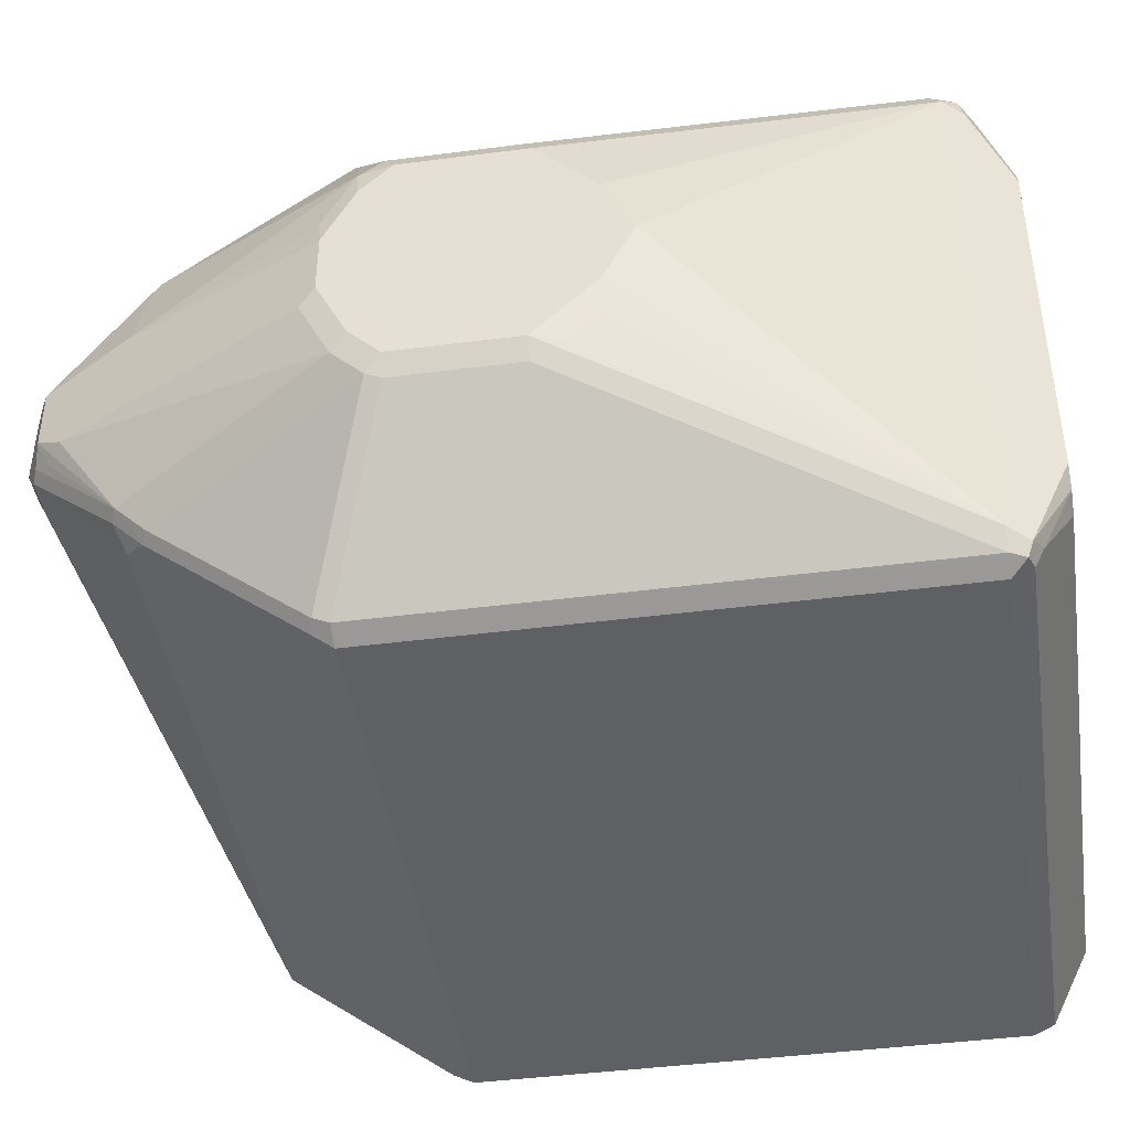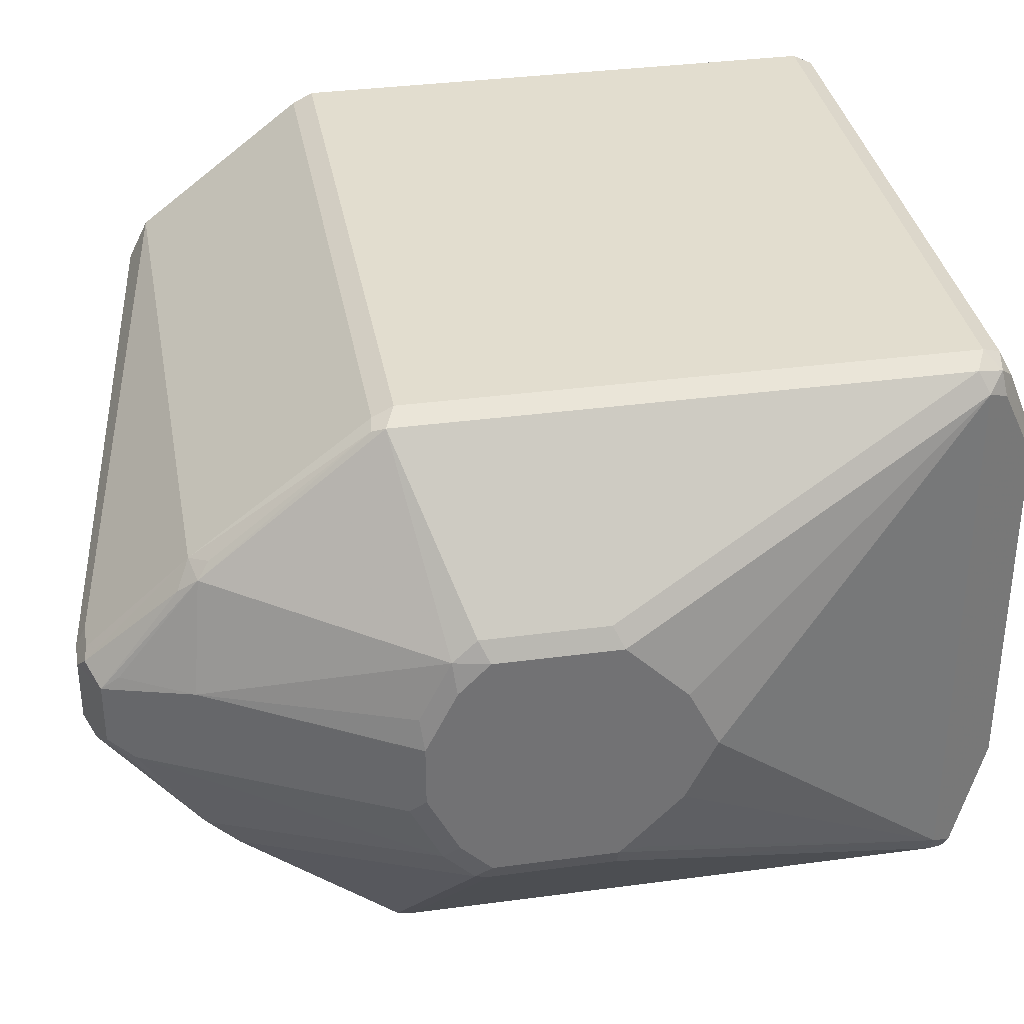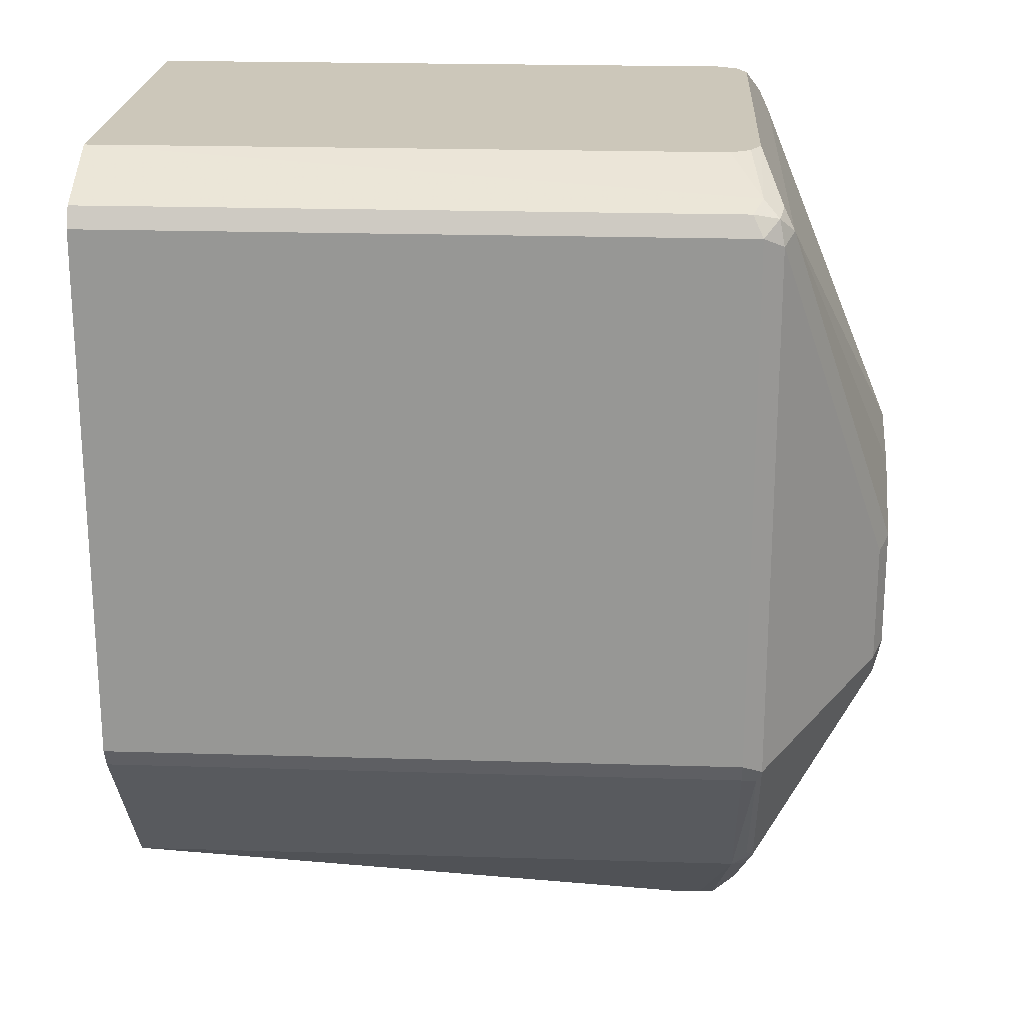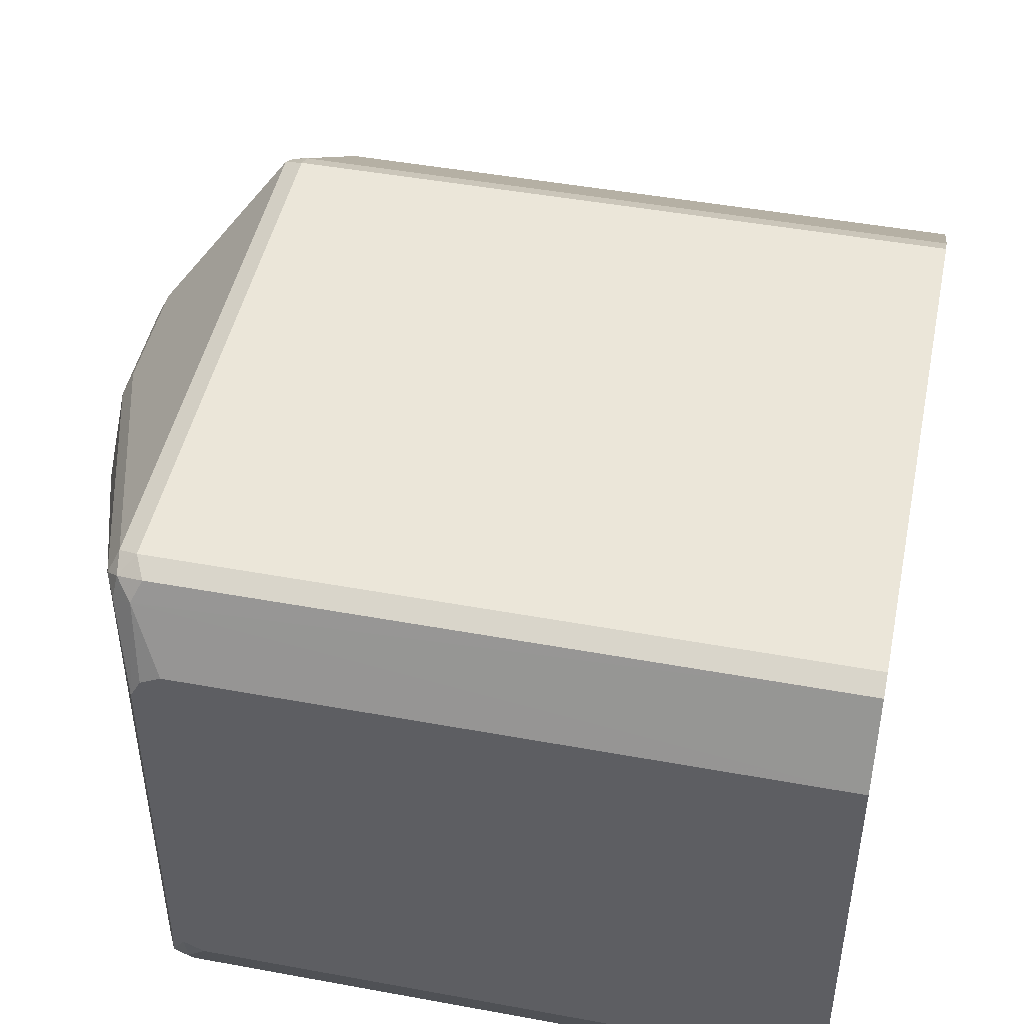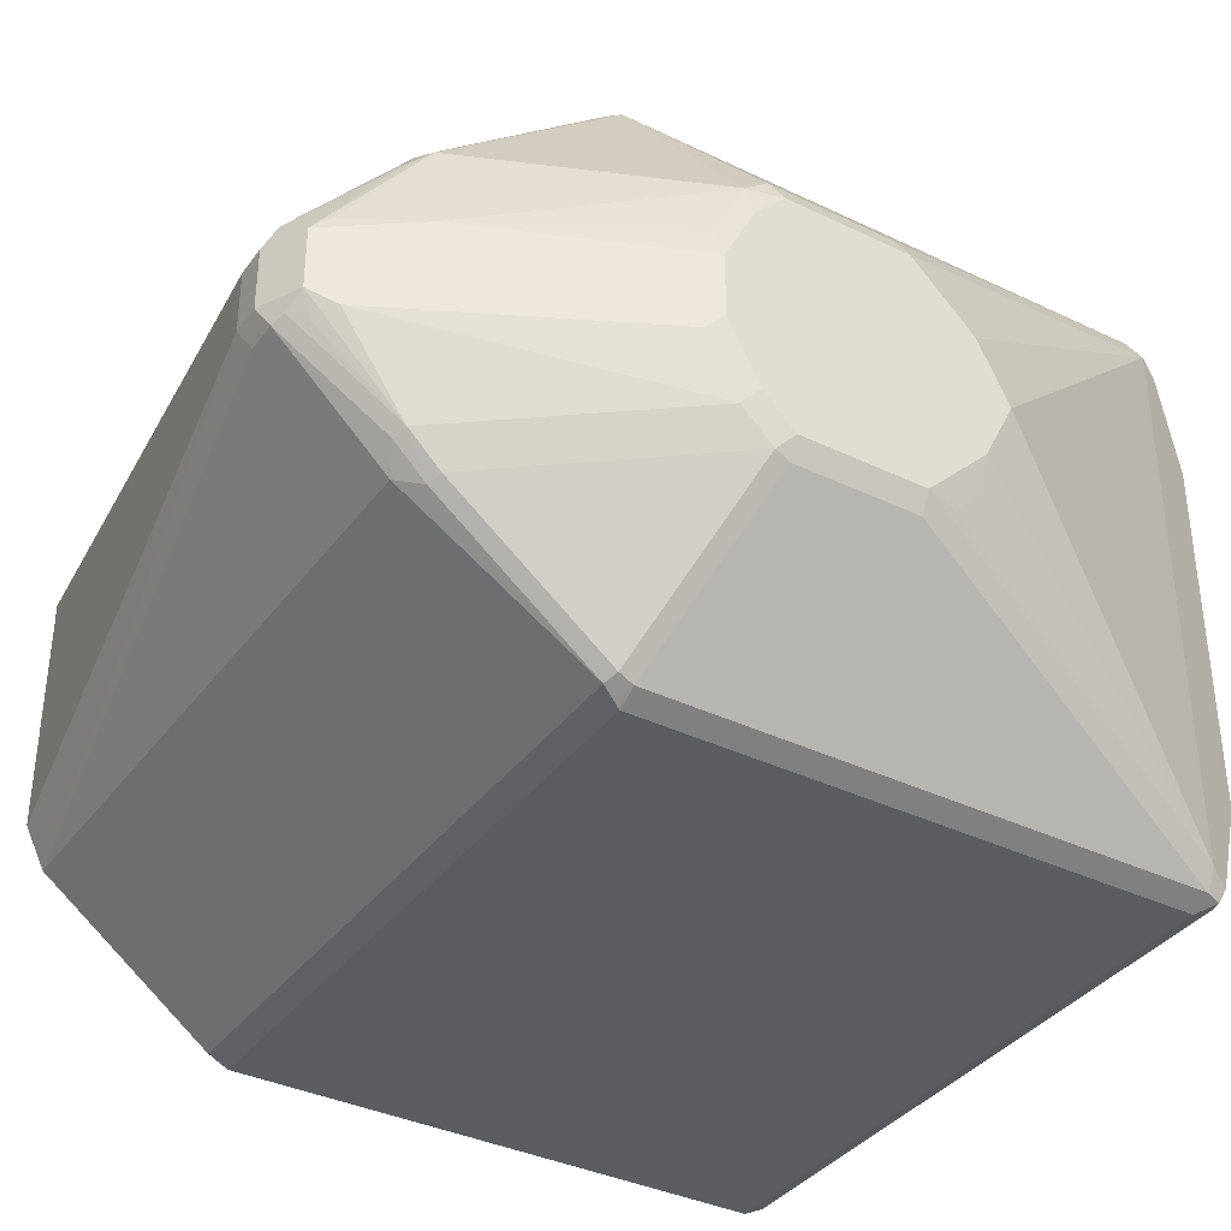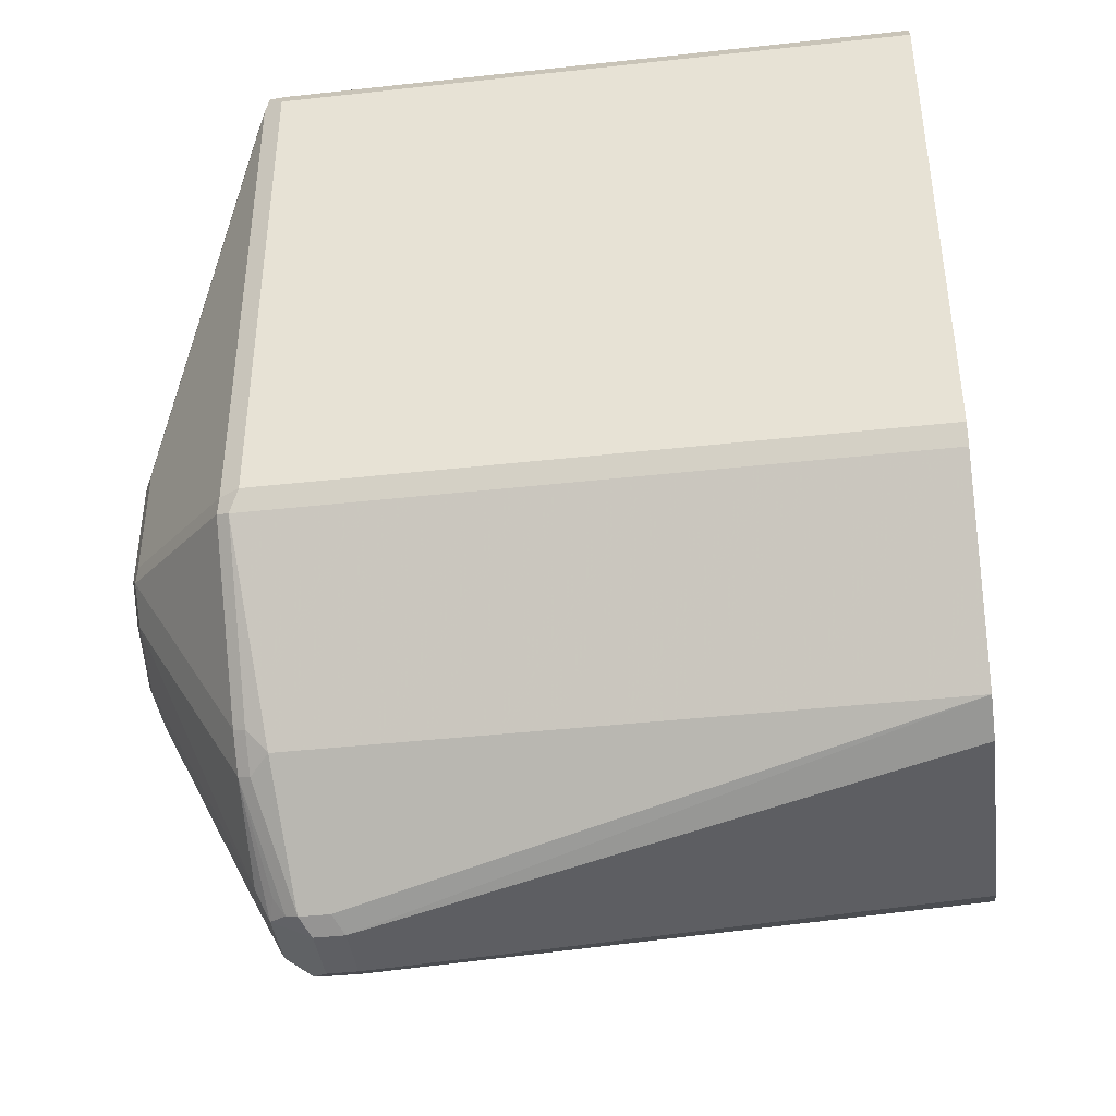
<metadata>
{"format":"obj","ext":"obj","renderer":"f3d","projection":"perspective","resolution":1024,"background":"white","views":[{"elev":-43.3,"azim":-81.3,"up":"+Y"},{"elev":34.8,"azim":-100.2,"up":"+Y"},{"elev":21.5,"azim":-176.9,"up":"+Z"},{"elev":46.7,"azim":11.8,"up":"+Y"},{"elev":-36.7,"azim":-121.9,"up":"+Y"},{"elev":-41.2,"azim":7.6,"up":"+Z"}]}
</metadata>
<code>
v -0.8252 0.09485 -0.2277
v -0.822 0.09167 -0.2213
v -0.6223 0.09485 -0.2277
v -0.6223 0.09167 -0.2213
v -0.8252 0.08536 -0.2182
v -0.8299 0.09009 -0.2229
v -0.8315 0.09167 -0.2308
v -0.8347 0.08536 -0.2276
v -0.8694 0.04425 -0.3446
v -0.8726 0.03794 -0.3415
v -0.8694 0.04425 -0.3825
v -0.8315 0.09167 -0.4015
v -0.8252 0.09485 -0.3983
v -0.8299 0.09009 -0.4055
v -0.8252 0.09167 -0.4047
v -0.6223 0.09485 -0.3983
v -0.6223 0.09167 -0.4047
v -0.6223 0.05058 -0.4584
v -0.8252 0.05058 -0.4584
v -0.8299 0.05216 -0.4529
v -0.8323 0.04742 -0.4564
v -0.8702 0.03794 -0.39
v -0.8418 0.01423 -0.46
v -0.8299 0.01422 -0.4813
v -0.8283 0.00947 -0.4869
v -0.8299 0.04267 -0.4624
v -0.8204 0.01422 -0.4908
v -0.8157 0.00947 -0.4932
v -0.8157 0.0158 -0.49
v -0.8062 0.0158 -0.49
v -0.8062 0.00947 -0.4932
v -0.8062 -0.00947 -0.4932
v -0.6223 0.03794 -0.4647
v -0.6223 -0.03794 -0.4647
v -0.6223 -0.05058 -0.4584
v -0.8094 -0.0158 -0.49
v -0.822 -0.05058 -0.4584
v -0.6223 -0.09167 -0.4047
v -0.6223 -0.09485 -0.3983
v -0.8283 -0.09167 -0.4047
v -0.8283 -0.05374 -0.4521
v -0.8283 -0.04425 -0.4616
v -0.8323 -0.04267 -0.46
v -0.8188 -0.0158 -0.49
v -0.8228 -0.01422 -0.4884
v -0.8264 -0.01658 -0.4837
v -0.8283 -0.00947 -0.4869
v -0.8323 -0.01422 -0.479
v -0.8702 -0.01423 -0.4031
v -0.8702 -0.0332 -0.3936
v -0.8702 -0.04268 -0.3841
v -0.8726 -0.03794 -0.3794
v -0.8726 -0.03794 -0.3415
v -0.8694 -0.04425 -0.3415
v -0.8694 -0.04425 -0.3794
v -0.8315 -0.09167 -0.3983
v -0.8323 -0.09009 -0.4031
v -0.8323 -0.05216 -0.4505
v -0.8252 -0.09485 -0.3983
v -0.8299 -0.09247 -0.2229
v -0.8252 -0.09485 -0.2277
v -0.6223 -0.09485 -0.2277
v -0.6223 -0.09167 -0.2213
v -0.8252 -0.09167 -0.2213
v -0.8315 -0.08852 -0.2213
v -0.8347 -0.08536 -0.2276
v -0.8315 -0.09167 -0.2277
v -0.8702 -0.03911 -0.332
v -0.8702 -0.02963 -0.3225
v -0.8726 -0.01897 -0.3225
v -0.8726 -0 -0.313
v -0.8315 0.08218 -0.2213
v -0.8253 0.05702 -0.2089
v -0.8253 -0.05678 -0.2089
v -0.8221 -0.06328 -0.2089
v -0.8252 -0.08536 -0.2182
v -0.8157 -0.06651 -0.2089
v -0.6223 -0.06651 -0.2089
v -0.6223 0.06651 -0.2089
v -0.8158 0.06651 -0.2089
v -0.822 0.06323 -0.2089
v -0.8726 0.01897 -0.3225
v -0.8726 0.02845 -0.3889
v -0.8726 0.03794 -0.3794
v -0.8726 0.009484 -0.3983
v -0.8702 0.01897 -0.3995
v -0.8694 0.009484 -0.4047
v -0.8157 -0.00947 -0.4932
v -0.8726 -0.009484 -0.3983
v -0.8726 -0.02845 -0.3889
f 78 63 79
f 74 65 75
f 76 75 65
f 76 77 75
f 76 78 77
f 76 63 78
f 76 64 63
f 76 65 64
f 78 79 75
f 79 63 4
f 73 75 79
f 80 73 79
f 81 73 80
f 81 5 73
f 81 80 5
f 80 79 5
f 5 79 4
f 74 75 73
f 77 78 75
f 74 73 65
f 60 62 63
f 72 73 5
f 63 34 4
f 60 63 64
f 60 64 65
f 66 60 65
f 66 67 60
f 66 54 67
f 66 53 54
f 68 53 66
f 68 69 53
f 68 66 69
f 69 66 70
f 69 70 53
f 70 71 53
f 70 66 71
f 66 8 71
f 66 65 8
f 72 8 65
f 72 6 8
f 72 5 6
f 72 65 73
f 39 34 63
f 60 67 56
f 17 4 34
f 44 37 42
f 88 32 36
f 88 28 32
f 85 87 49
f 85 49 89
f 85 89 83
f 83 89 53
f 52 53 89
f 44 36 37
f 90 52 89
f 50 90 49
f 90 89 49
f 22 84 11
f 22 11 12
f 84 10 11
f 54 56 67
f 55 56 54
f 60 61 62
f 50 52 90
f 44 88 36
f 45 88 44
f 45 46 47
f 18 17 34
f 82 71 8
f 82 10 71
f 82 8 10
f 71 10 53
f 10 83 53
f 84 83 10
f 22 83 84
f 22 85 83
f 22 86 85
f 22 23 86
f 23 85 86
f 23 87 85
f 23 49 87
f 23 47 49
f 23 25 47
f 25 28 47
f 88 47 28
f 45 47 88
f 62 39 63
f 62 61 39
f 51 55 54
f 59 39 61
f 19 15 18
f 19 14 15
f 20 14 19
f 21 14 20
f 21 12 14
f 21 22 12
f 21 23 22
f 24 23 21
f 15 17 18
f 24 25 23
f 21 26 25
f 21 19 26
f 21 20 19
f 26 19 27
f 26 27 25
f 27 28 25
f 27 29 28
f 27 19 29
f 24 21 25
f 15 16 17
f 16 4 17
f 3 4 16
f 2 3 1
f 2 4 3
f 2 5 4
f 2 6 5
f 2 1 6
f 7 6 1
f 7 8 6
f 9 8 7
f 9 10 8
f 9 11 10
f 9 12 11
f 9 7 12
f 7 1 12
f 13 12 1
f 59 40 39
f 13 15 14
f 13 16 15
f 13 1 16
f 3 16 1
f 19 18 29
f 30 29 18
f 13 14 12
f 31 28 30
f 48 49 47
f 48 50 49
f 48 43 50
f 51 50 43
f 51 52 50
f 51 53 52
f 51 54 53
f 51 56 55
f 48 47 43
f 51 57 56
f 58 43 41
f 58 41 40
f 58 40 57
f 59 57 40
f 59 56 57
f 59 60 56
f 59 61 60
f 30 28 29
f 51 58 57
f 43 47 46
f 51 43 58
f 43 45 44
f 31 32 28
f 43 46 45
f 31 33 32
f 31 18 33
f 31 30 18
f 32 33 34
f 35 32 34
f 35 36 32
f 35 37 36
f 33 18 34
f 35 34 38
f 38 34 39
f 40 38 39
f 43 44 42
f 40 37 38
f 41 37 40
f 41 42 37
f 35 38 37
f 43 42 41

</code>
